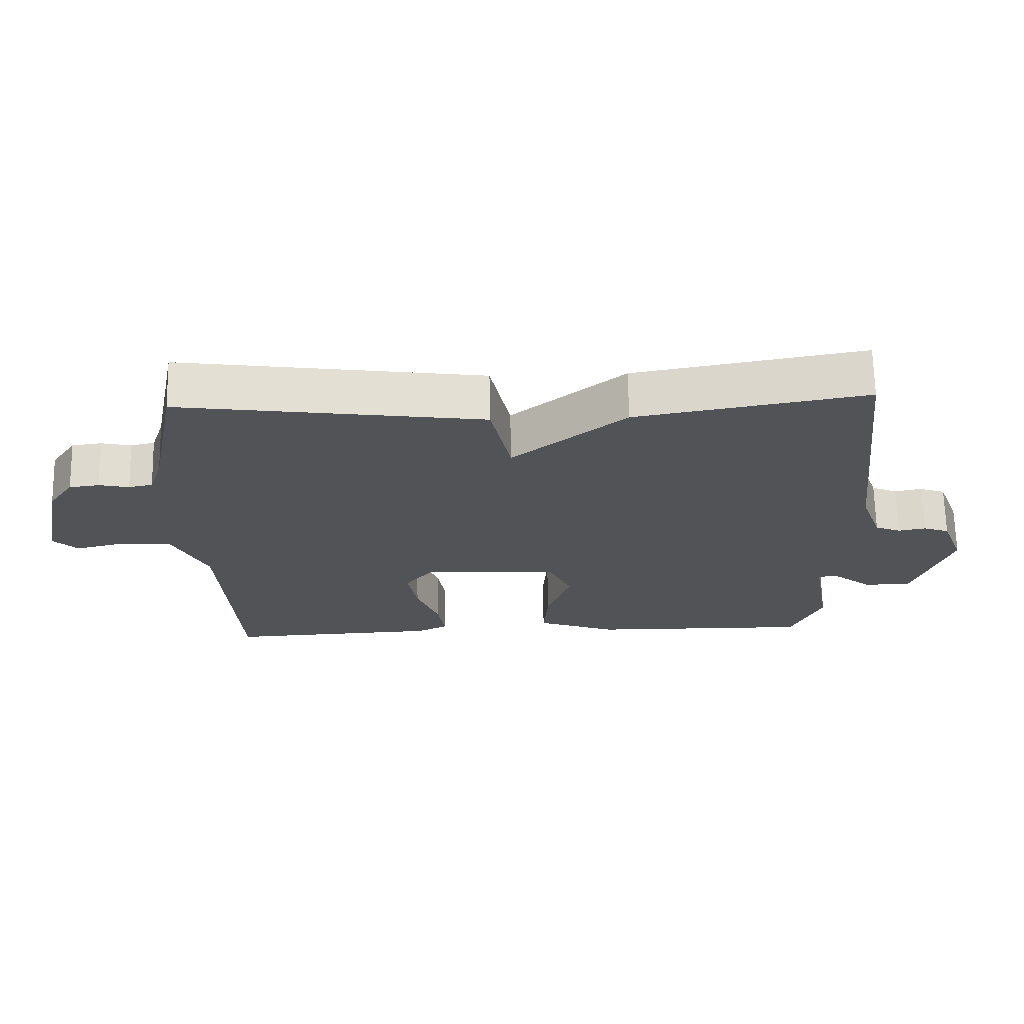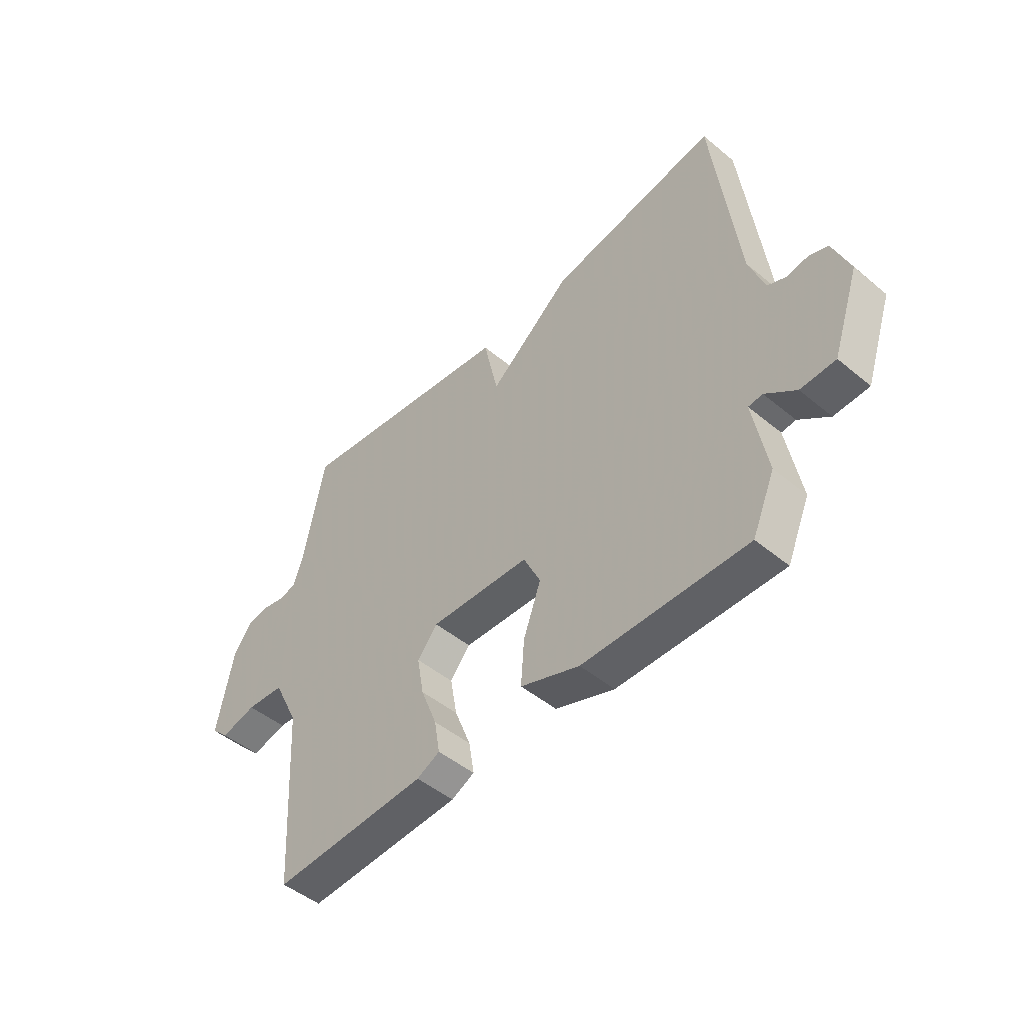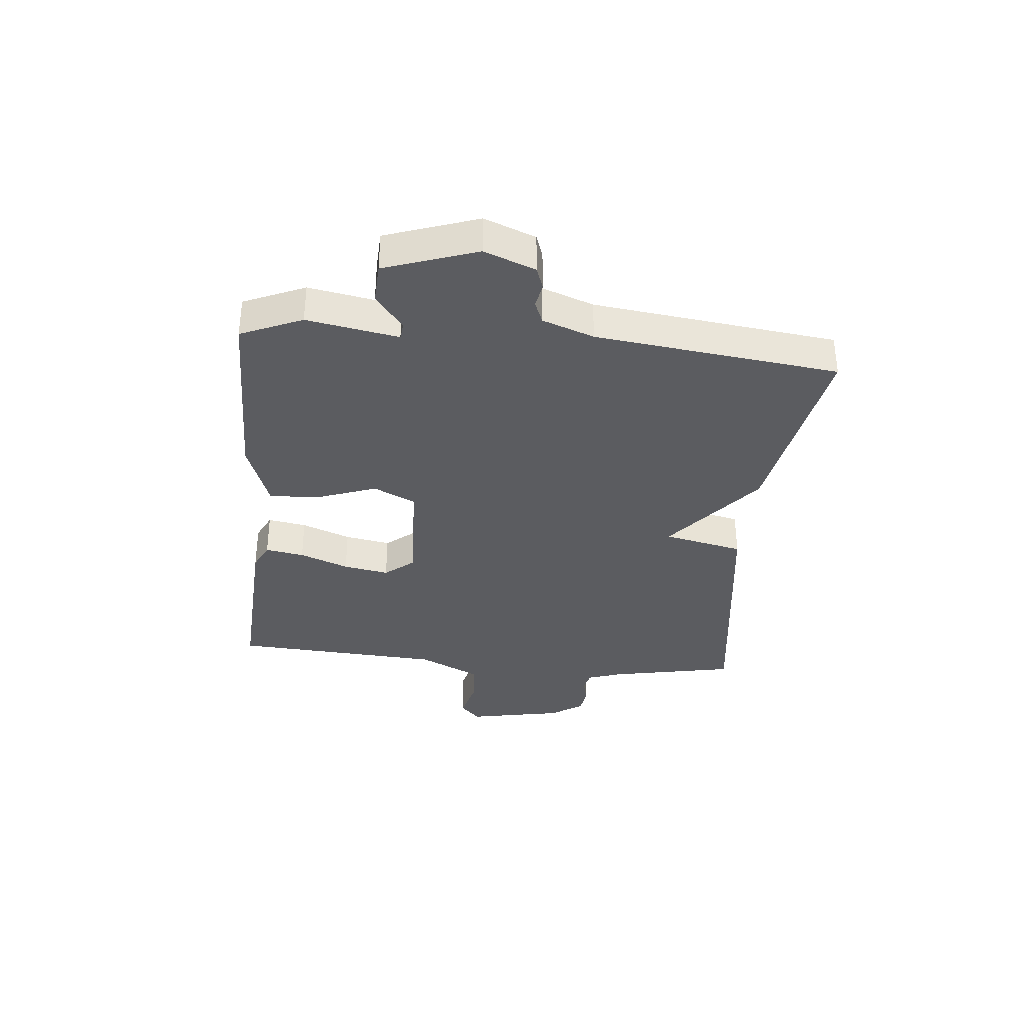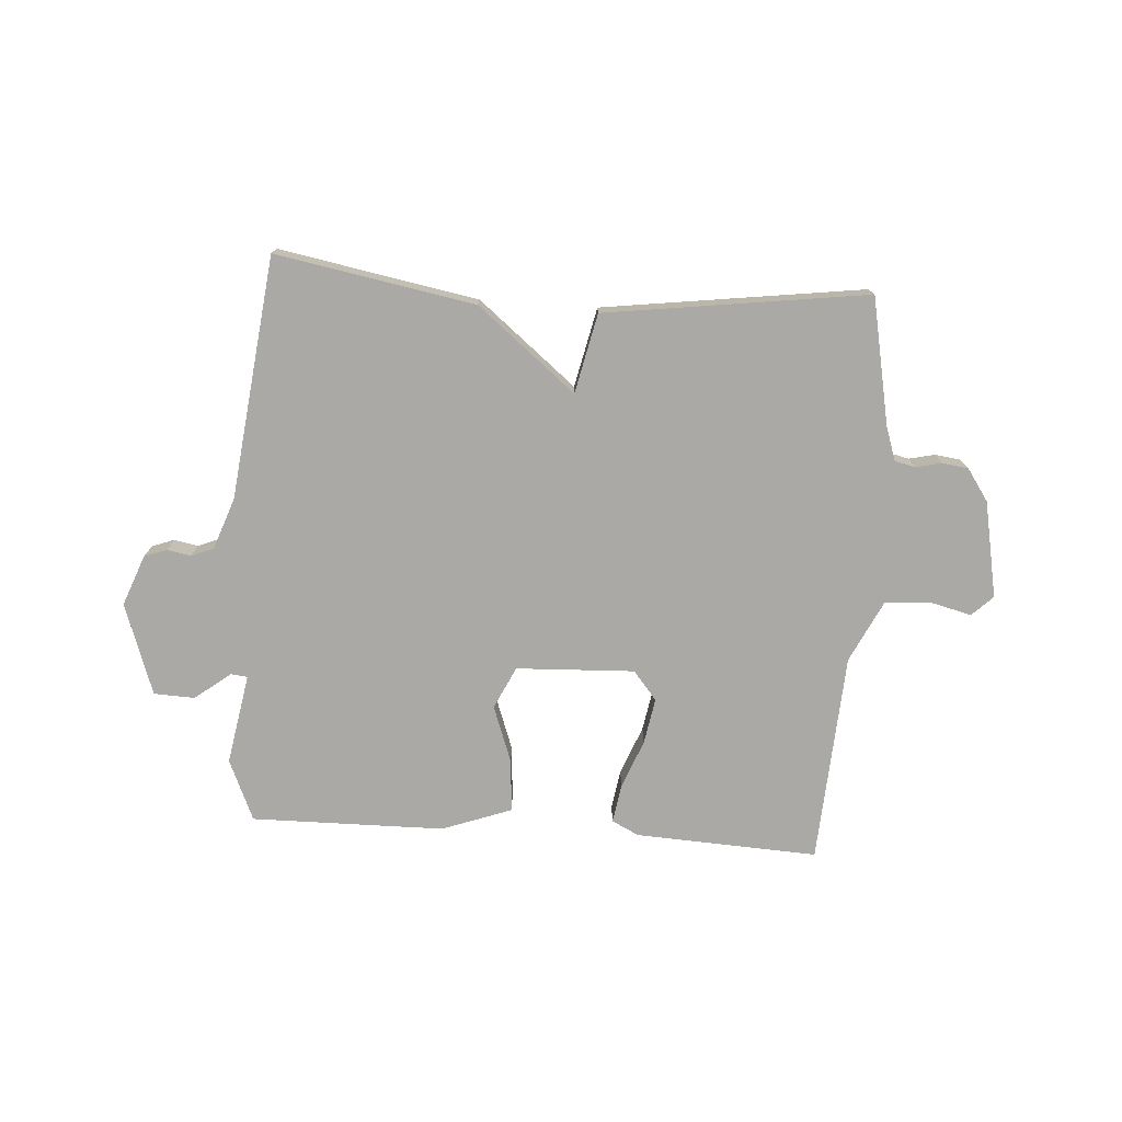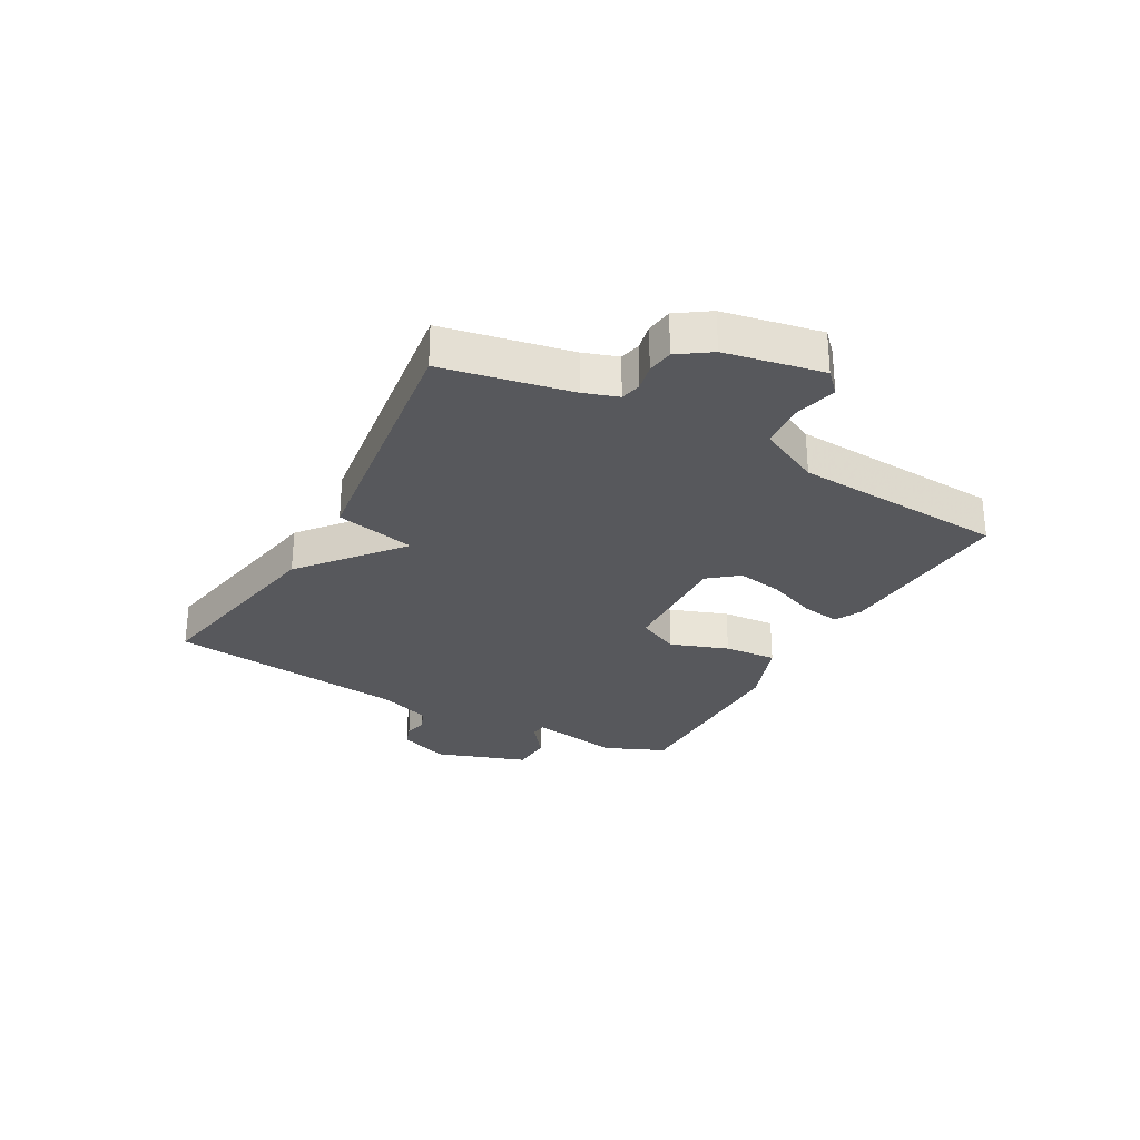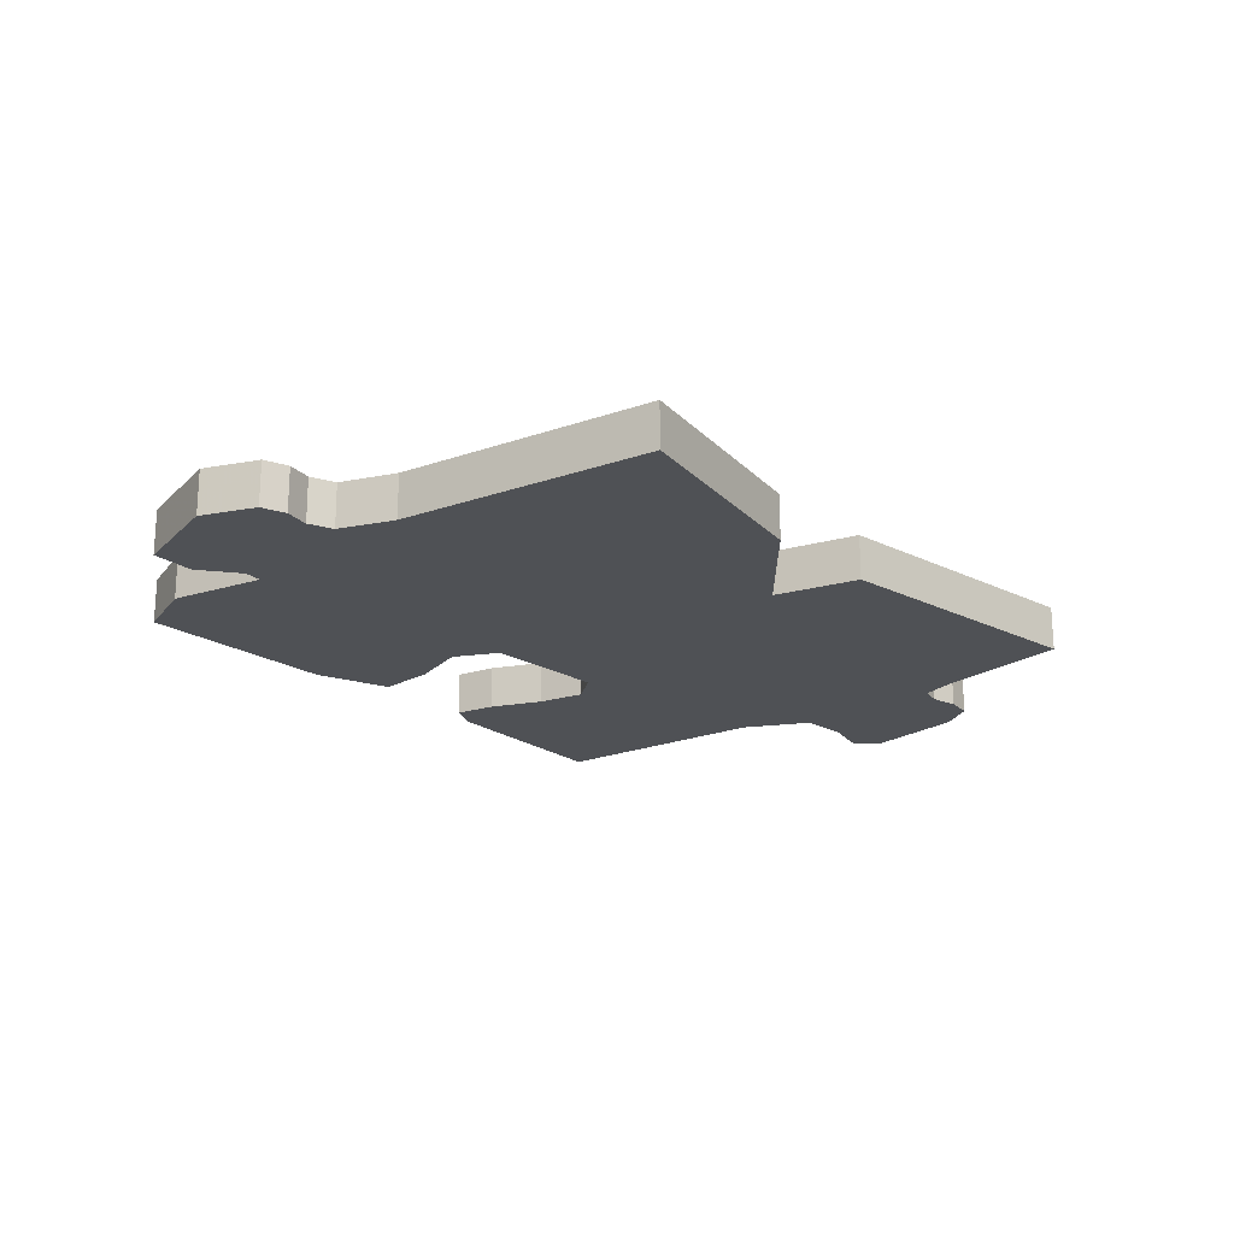
<metadata>
{"format":"obj","ext":"obj","renderer":"f3d","projection":"perspective","resolution":1024,"background":"white","views":[{"elev":67.8,"azim":178.9,"up":"+Z"},{"elev":-48.0,"azim":-132.8,"up":"+Z"},{"elev":-34.9,"azim":-95.6,"up":"+Y"},{"elev":-75.3,"azim":-3.9,"up":"+Y"},{"elev":-28.4,"azim":60.8,"up":"+Y"},{"elev":-20.0,"azim":-50.1,"up":"+Y"}]}
</metadata>
<code>
v -0.5 0.07 0.5
v -0.155 0.07 0.438
v 0.015 0.07 0.3
v 0.045 0.07 0.438
v 0.5 0.07 0.5
v 0.544 0.07 0.281
v 0.564 0.07 0.222
v 0.6 0.07 0.214
v 0.645 0.07 0.224
v 0.69 0.07 0.218
v 0.728 0.07 0.163
v 0.761 0.07 -0.004
v 0.725 0.07 -0.039
v 0.652 0.07 -0.021
v 0.574 0.07 -0.027
v 0.522 0.07 -0.134
v 0.5 0.07 -0.5
v 0.183 0.07 -0.484
v 0.136 0.07 -0.461
v 0.147 0.07 -0.394
v 0.18 0.07 -0.309
v 0.194 0.07 -0.23
v 0.153 0.07 -0.18
v -0.052 0.07 -0.189
v -0.087 0.07 -0.262
v -0.051 0.07 -0.361
v -0.044 0.07 -0.452
v -0.165 0.07 -0.496
v -0.5 0.07 -0.5
v -0.546 0.07 -0.394
v -0.518 0.07 -0.236
v -0.547 0.07 -0.233
v -0.609 0.07 -0.281
v -0.68 0.07 -0.278
v -0.735 0.07 -0.119
v -0.701 0.07 -0.031
v -0.662 0.07 -0.017
v -0.621 0.07 -0.025
v -0.582 0.07 -0.009
v -0.55 0.07 0.08
v -0.5 0 0.5
v -0.155 0 0.438
v 0.015 0 0.3
v 0.045 0 0.438
v 0.5 0 0.5
v 0.544 0 0.281
v 0.564 0 0.222
v 0.6 0 0.214
v 0.645 0 0.224
v 0.69 0 0.218
v 0.728 0 0.163
v 0.761 0 -0.004
v 0.725 0 -0.039
v 0.652 0 -0.021
v 0.574 0 -0.027
v 0.522 0 -0.134
v 0.5 0 -0.5
v 0.183 0 -0.484
v 0.136 0 -0.461
v 0.147 0 -0.394
v 0.18 0 -0.309
v 0.194 0 -0.23
v 0.153 0 -0.18
v -0.052 0 -0.189
v -0.087 0 -0.262
v -0.051 0 -0.361
v -0.044 0 -0.452
v -0.165 0 -0.496
v -0.5 0 -0.5
v -0.546 0 -0.394
v -0.518 0 -0.236
v -0.547 0 -0.233
v -0.609 0 -0.281
v -0.68 0 -0.278
v -0.735 0 -0.119
v -0.701 0 -0.031
v -0.662 0 -0.017
v -0.621 0 -0.025
v -0.582 0 -0.009
v -0.55 0 0.08
f 36 37 38
f 35 36 38
f 34 35 38
f 33 34 38
f 32 33 38
f 31 32 38 39
f 29 30 31
f 28 29 31
f 27 28 31
f 26 27 31
f 25 26 31
f 31 39 40
f 25 31 40
f 24 25 40
f 19 20 21
f 18 19 21
f 17 18 21
f 16 17 21
f 15 16 21 22
f 12 13 14
f 11 12 14
f 10 11 14
f 9 10 14
f 8 9 14
f 7 8 14 15
f 15 22 23
f 7 15 23
f 6 7 23
f 6 23 24
f 5 6 24
f 4 5 24
f 3 4 24
f 3 24 40
f 2 3 40
f 1 2 40
f 78 77 76
f 78 76 75
f 78 75 74
f 78 74 73
f 78 73 72
f 79 78 72 71
f 71 70 69
f 71 69 68
f 71 68 67
f 71 67 66
f 71 66 65
f 80 79 71
f 80 71 65
f 80 65 64
f 61 60 59
f 61 59 58
f 61 58 57
f 61 57 56
f 62 61 56 55
f 54 53 52
f 54 52 51
f 54 51 50
f 54 50 49
f 54 49 48
f 55 54 48 47
f 63 62 55
f 63 55 47
f 63 47 46
f 64 63 46
f 64 46 45
f 64 45 44
f 64 44 43
f 80 64 43
f 80 43 42
f 80 42 41
f 1 41 42 2
f 2 42 43 3
f 3 43 44 4
f 4 44 45 5
f 5 45 46 6
f 6 46 47 7
f 7 47 48 8
f 8 48 49 9
f 9 49 50 10
f 10 50 51 11
f 11 51 52 12
f 12 52 53 13
f 13 53 54 14
f 14 54 55 15
f 15 55 56 16
f 16 56 57 17
f 17 57 58 18
f 18 58 59 19
f 19 59 60 20
f 20 60 61 21
f 21 61 62 22
f 22 62 63 23
f 23 63 64 24
f 24 64 65 25
f 25 65 66 26
f 26 66 67 27
f 27 67 68 28
f 28 68 69 29
f 29 69 70 30
f 30 70 71 31
f 31 71 72 32
f 32 72 73 33
f 33 73 74 34
f 34 74 75 35
f 35 75 76 36
f 36 76 77 37
f 37 77 78 38
f 38 78 79 39
f 39 79 80 40
f 40 80 41 1

</code>
